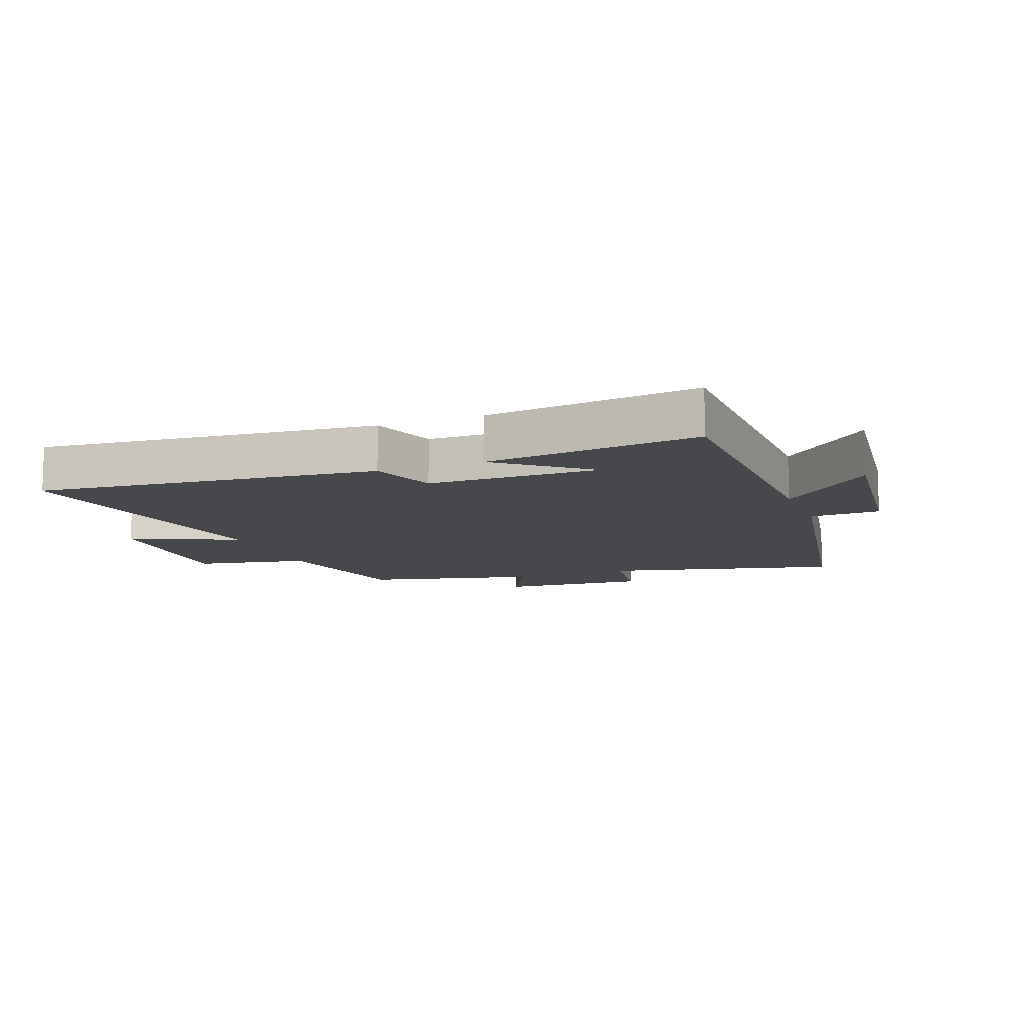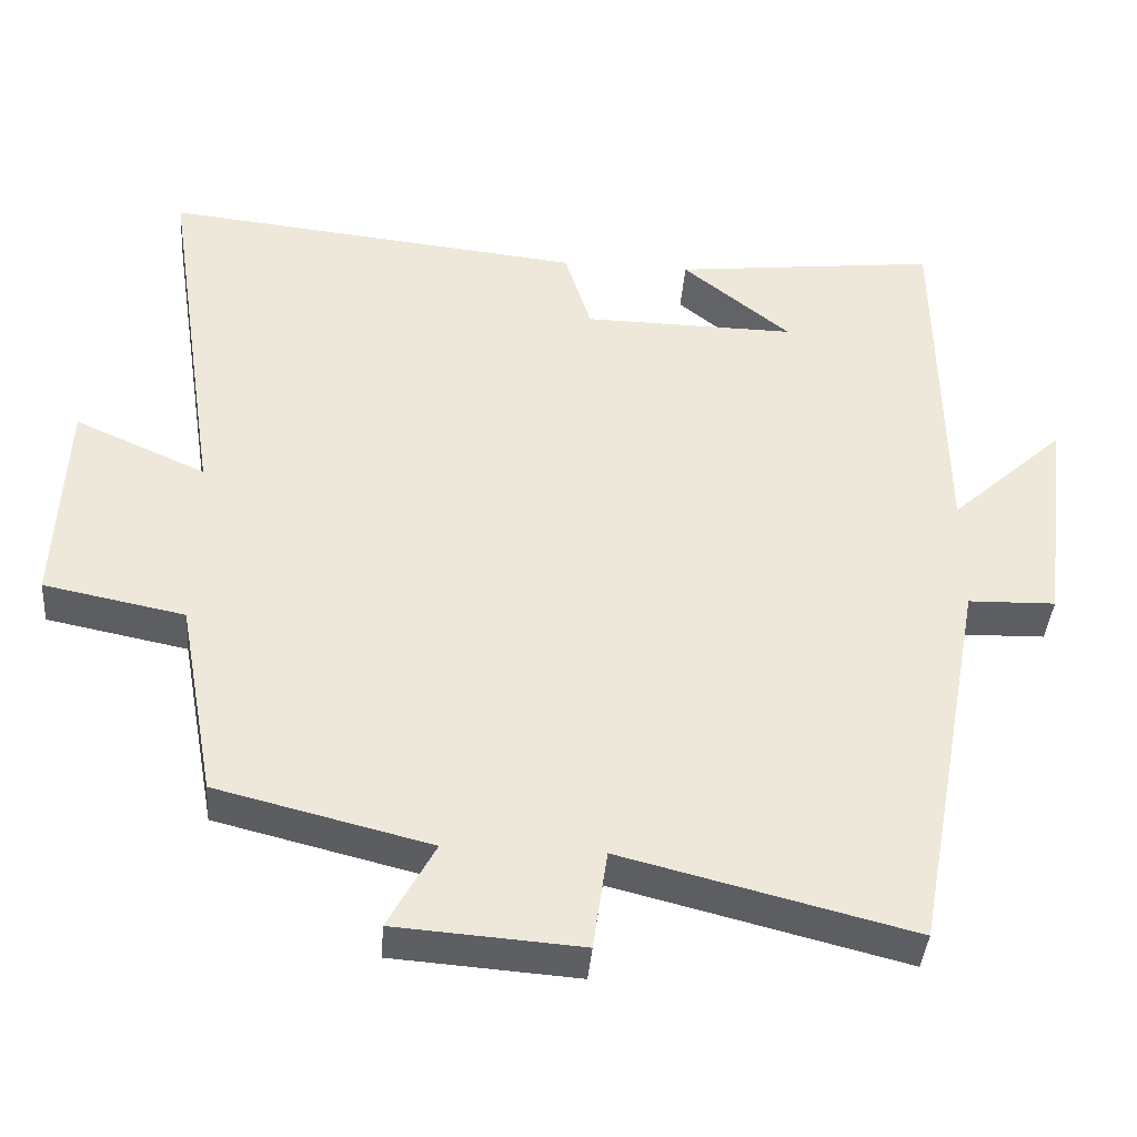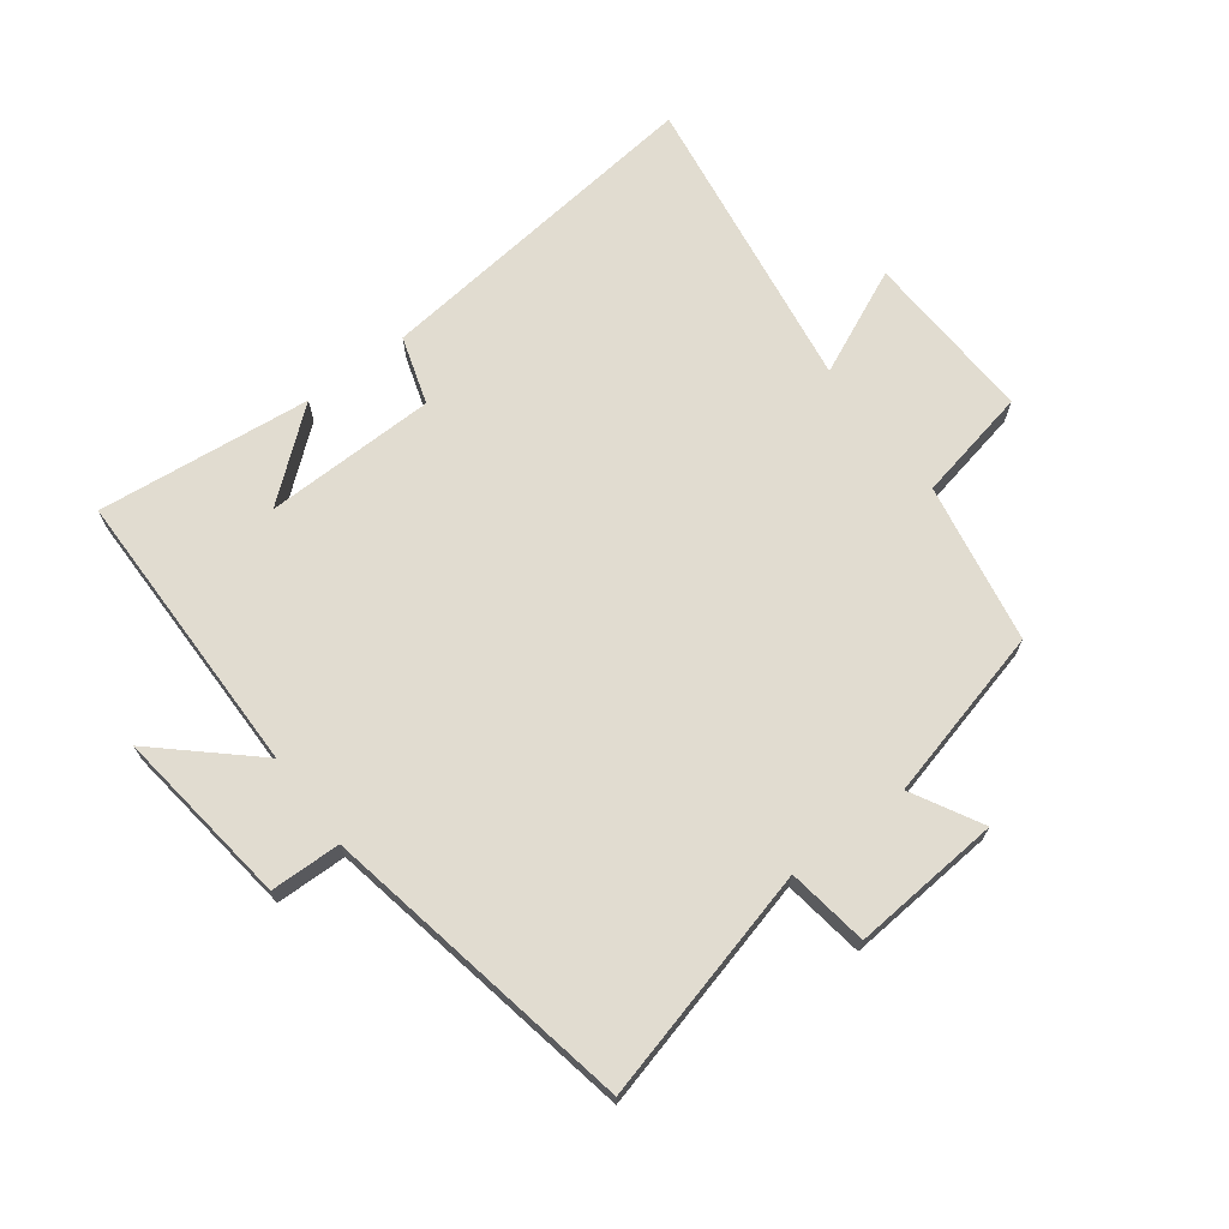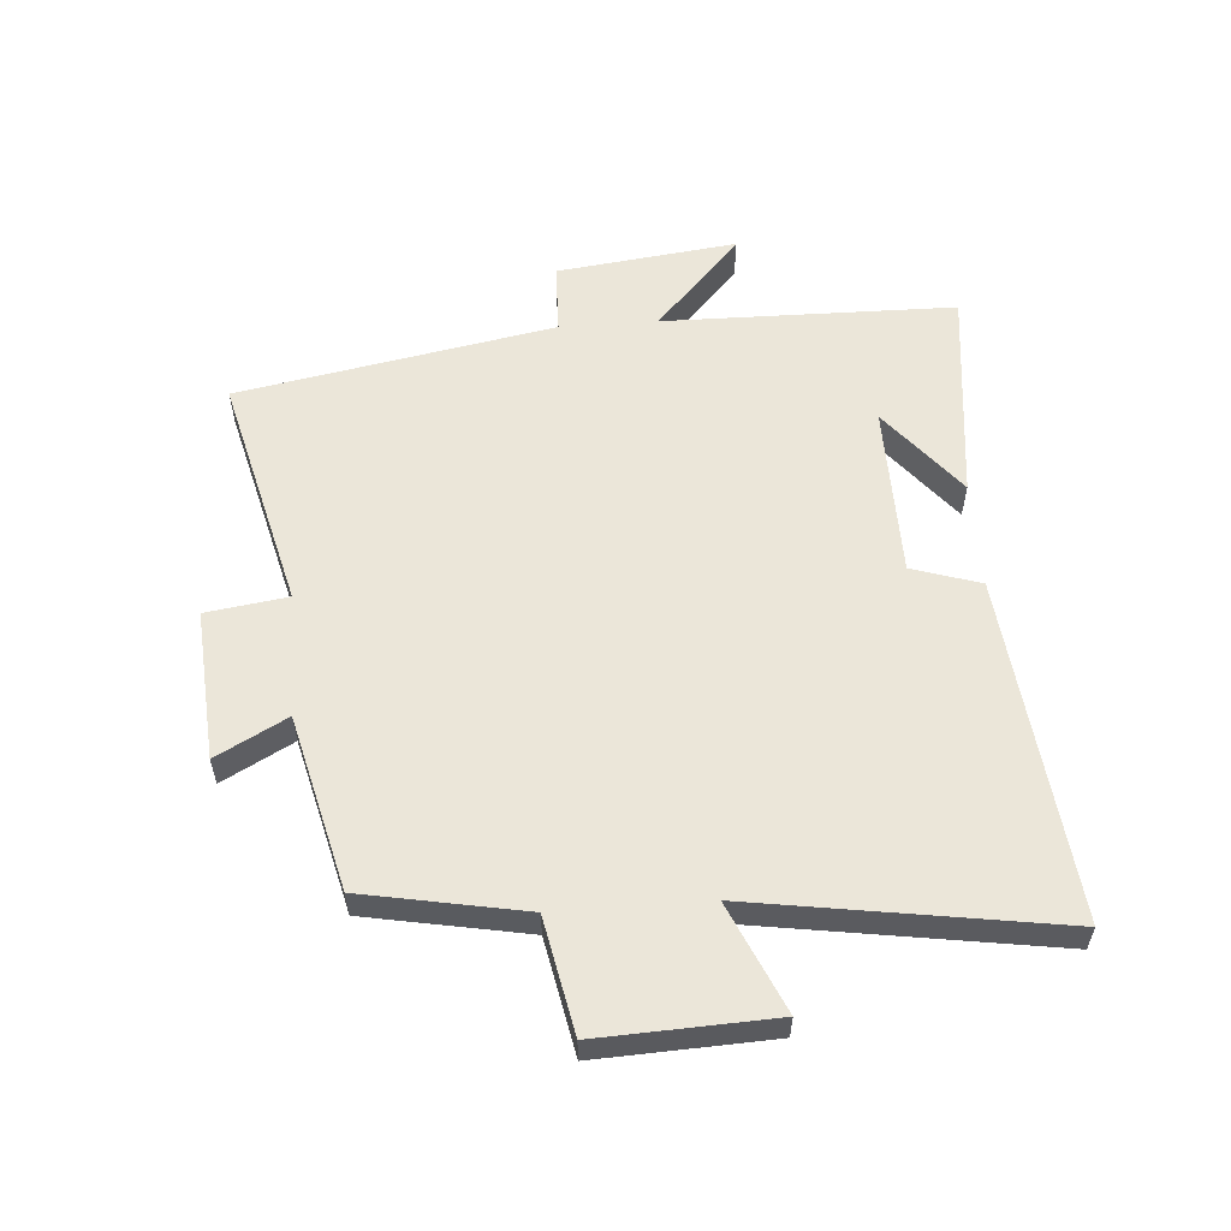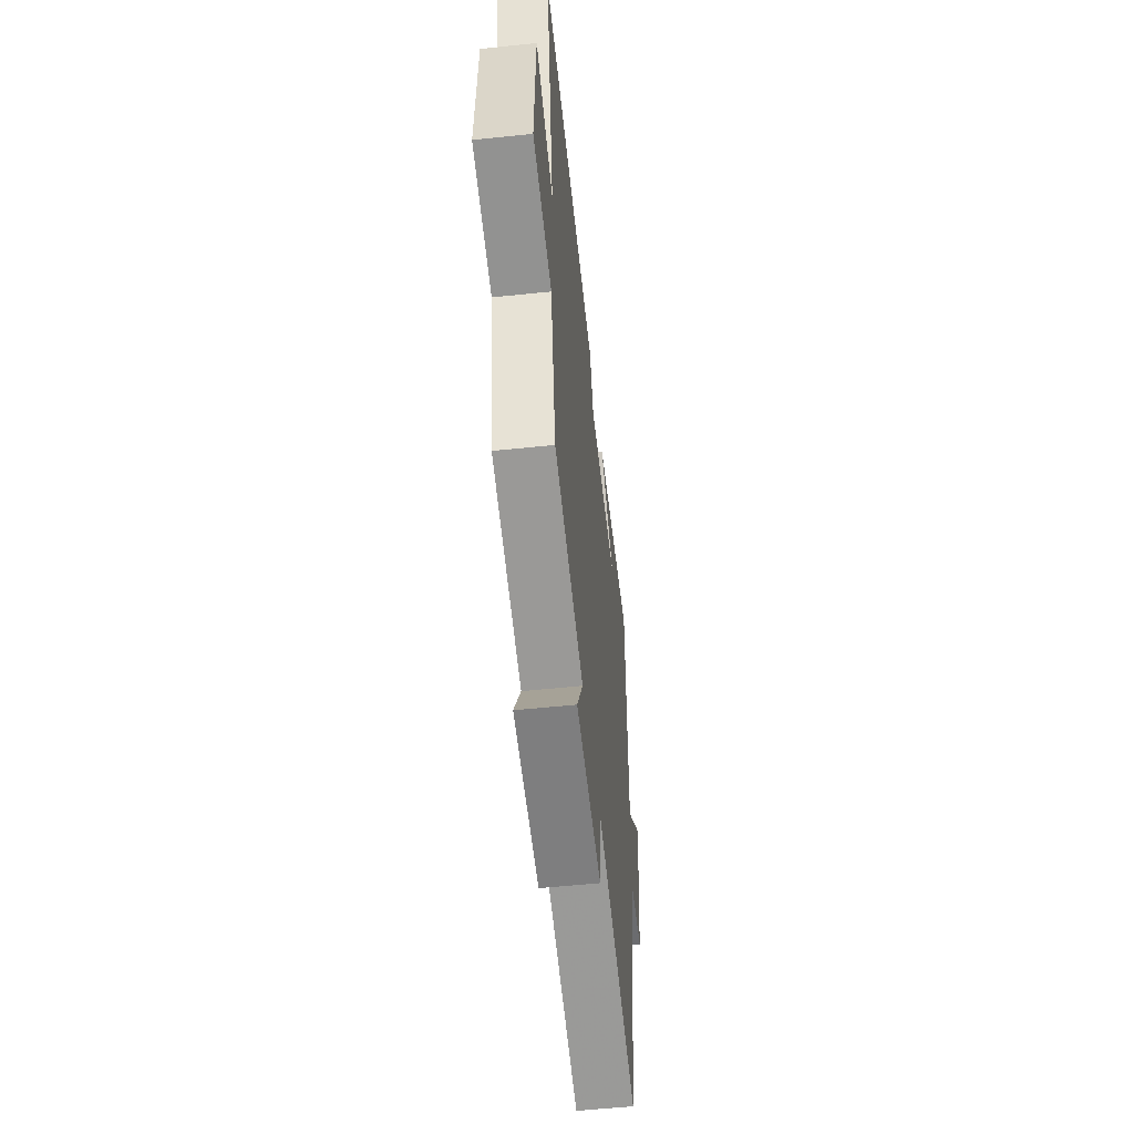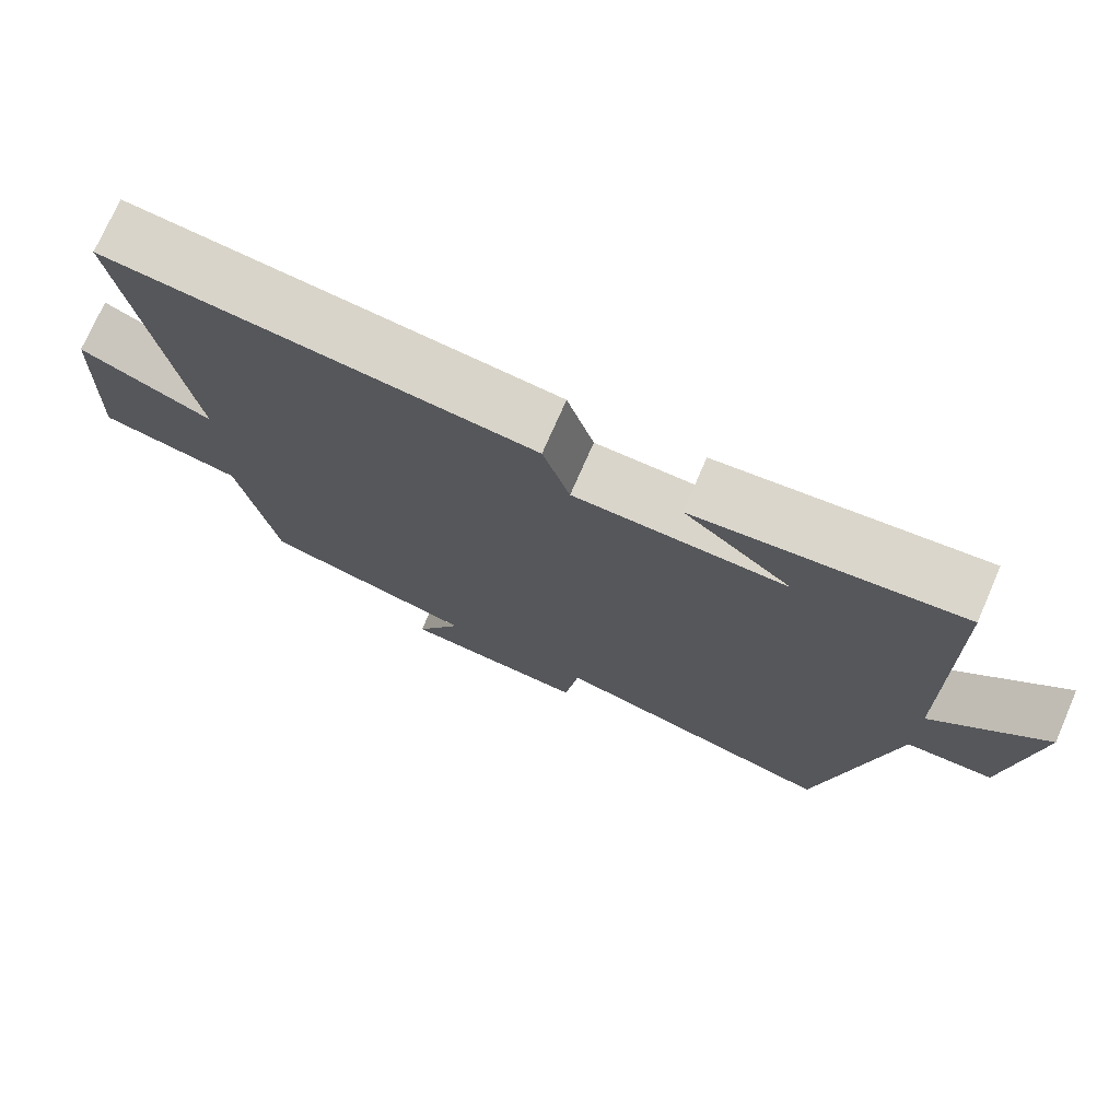
<metadata>
{"format":"obj","ext":"obj","renderer":"f3d","projection":"perspective","resolution":1024,"background":"white","views":[{"elev":-11.1,"azim":21.3,"up":"+Y"},{"elev":-39.6,"azim":-4.4,"up":"+Z"},{"elev":69.4,"azim":142.8,"up":"+Y"},{"elev":57.1,"azim":-94.2,"up":"+Y"},{"elev":-55.2,"azim":-83.7,"up":"+Z"},{"elev":74.0,"azim":23.5,"up":"+Z"}]}
</metadata>
<code>
v -0.452 0.07 -0.43
v -0.5 0.07 -0.171
v -0.684 0.07 -0.134
v -0.672 0.07 0.146
v -0.5 0.07 0.069
v -0.575 0.07 0.559
v -0.024 0.07 0.5
v 0.011 0.07 0.39
v 0.289 0.07 0.386
v 0.148 0.07 0.5
v 0.494 0.07 0.539
v 0.5 0.07 0.069
v 0.65 0.07 0.206
v 0.614 0.07 -0.084
v 0.5 0.07 -0.087
v 0.405 0.07 -0.596
v 0.027 0.07 -0.5
v 0.008 0.07 -0.631
v -0.234 0.07 -0.613
v -0.173 0.07 -0.5
v -0.452 0 -0.43
v -0.5 0 -0.171
v -0.684 0 -0.134
v -0.672 0 0.146
v -0.5 0 0.069
v -0.575 0 0.559
v -0.024 0 0.5
v 0.011 0 0.39
v 0.289 0 0.386
v 0.148 0 0.5
v 0.494 0 0.539
v 0.5 0 0.069
v 0.65 0 0.206
v 0.614 0 -0.084
v 0.5 0 -0.087
v 0.405 0 -0.596
v 0.027 0 -0.5
v 0.008 0 -0.631
v -0.234 0 -0.613
v -0.173 0 -0.5
f 17 18 19 20
f 17 20 1 2
f 15 16 17 2
f 12 13 14 15
f 9 10 11
f 9 11 12 15
f 5 6 7 8
f 5 8 9 15
f 3 4 5
f 2 3 5 15
f 40 39 38 37
f 22 21 40 37
f 22 37 36 35
f 35 34 33 32
f 31 30 29
f 35 32 31 29
f 28 27 26 25
f 35 29 28 25
f 25 24 23
f 35 25 23 22
f 1 21 22 2
f 2 22 23 3
f 3 23 24 4
f 4 24 25 5
f 5 25 26 6
f 6 26 27 7
f 7 27 28 8
f 8 28 29 9
f 9 29 30 10
f 10 30 31 11
f 11 31 32 12
f 12 32 33 13
f 13 33 34 14
f 14 34 35 15
f 15 35 36 16
f 16 36 37 17
f 17 37 38 18
f 18 38 39 19
f 19 39 40 20
f 20 40 21 1

</code>
